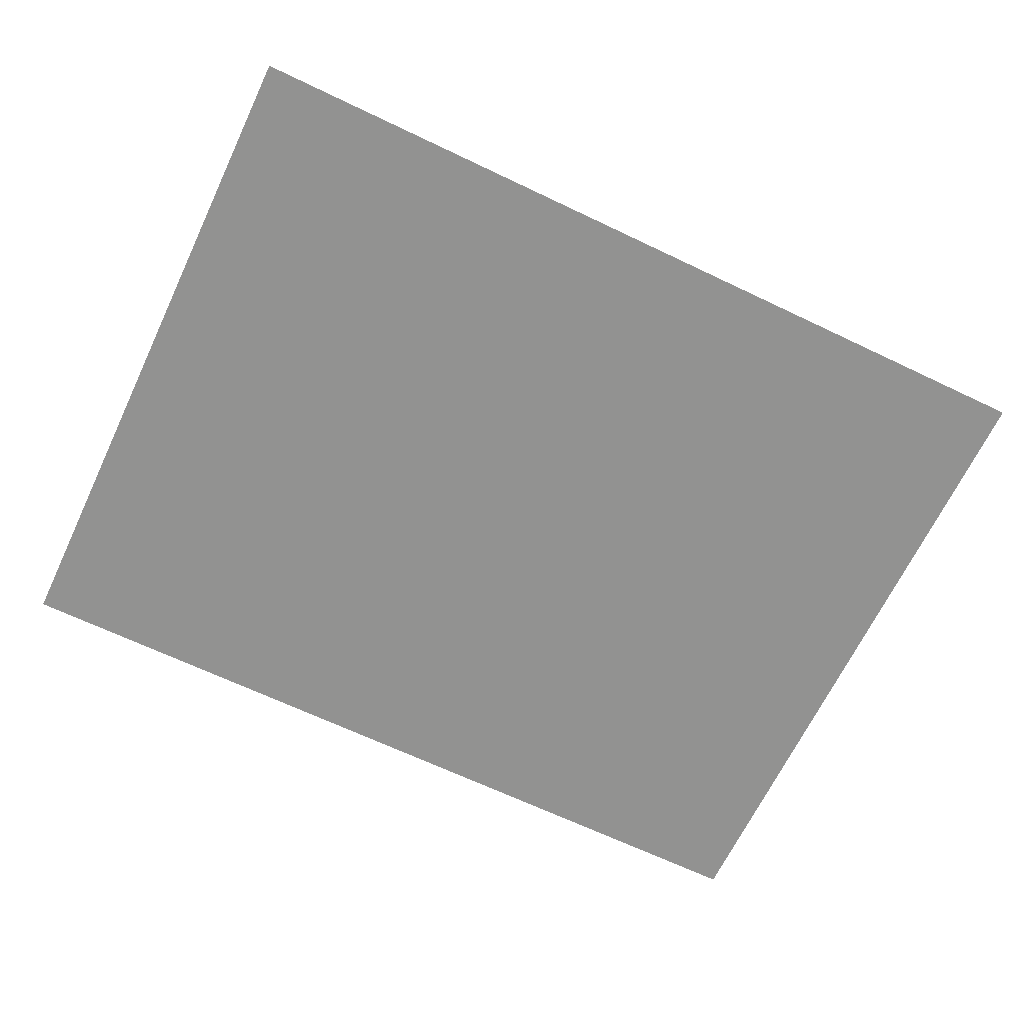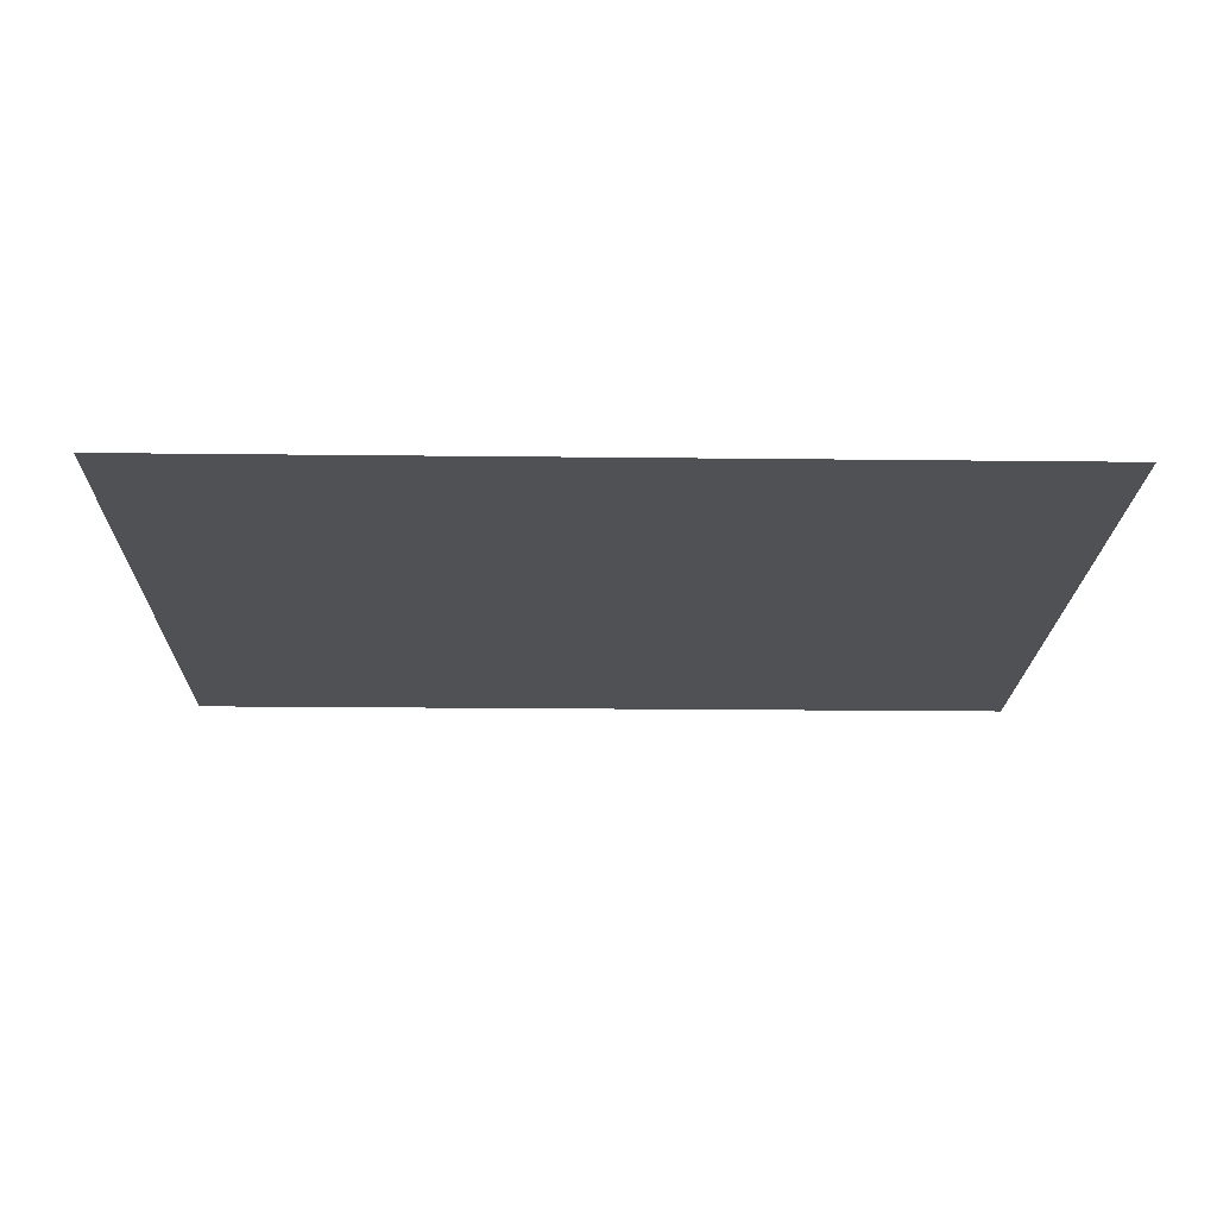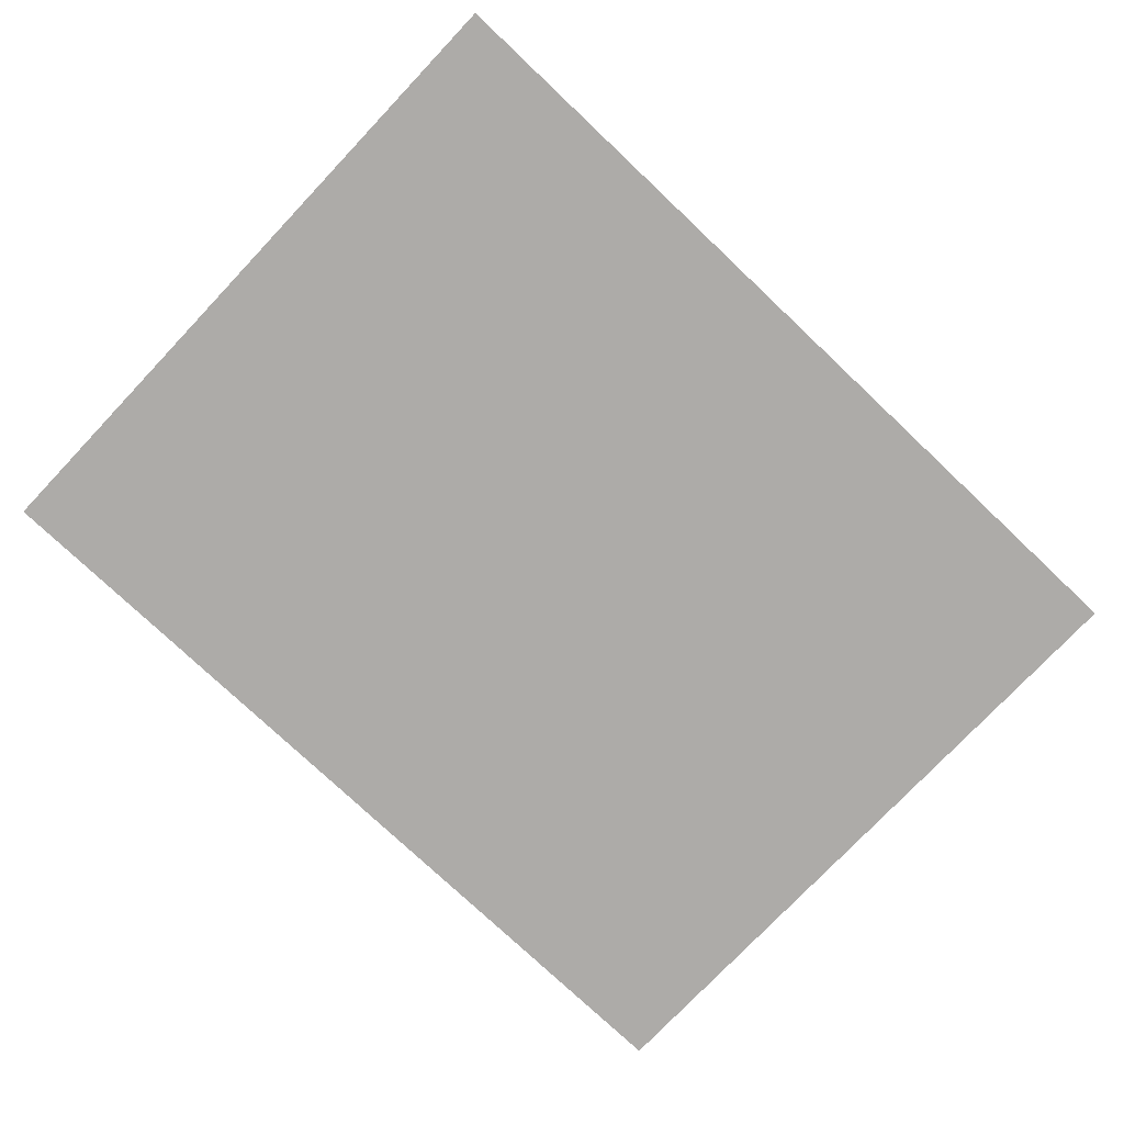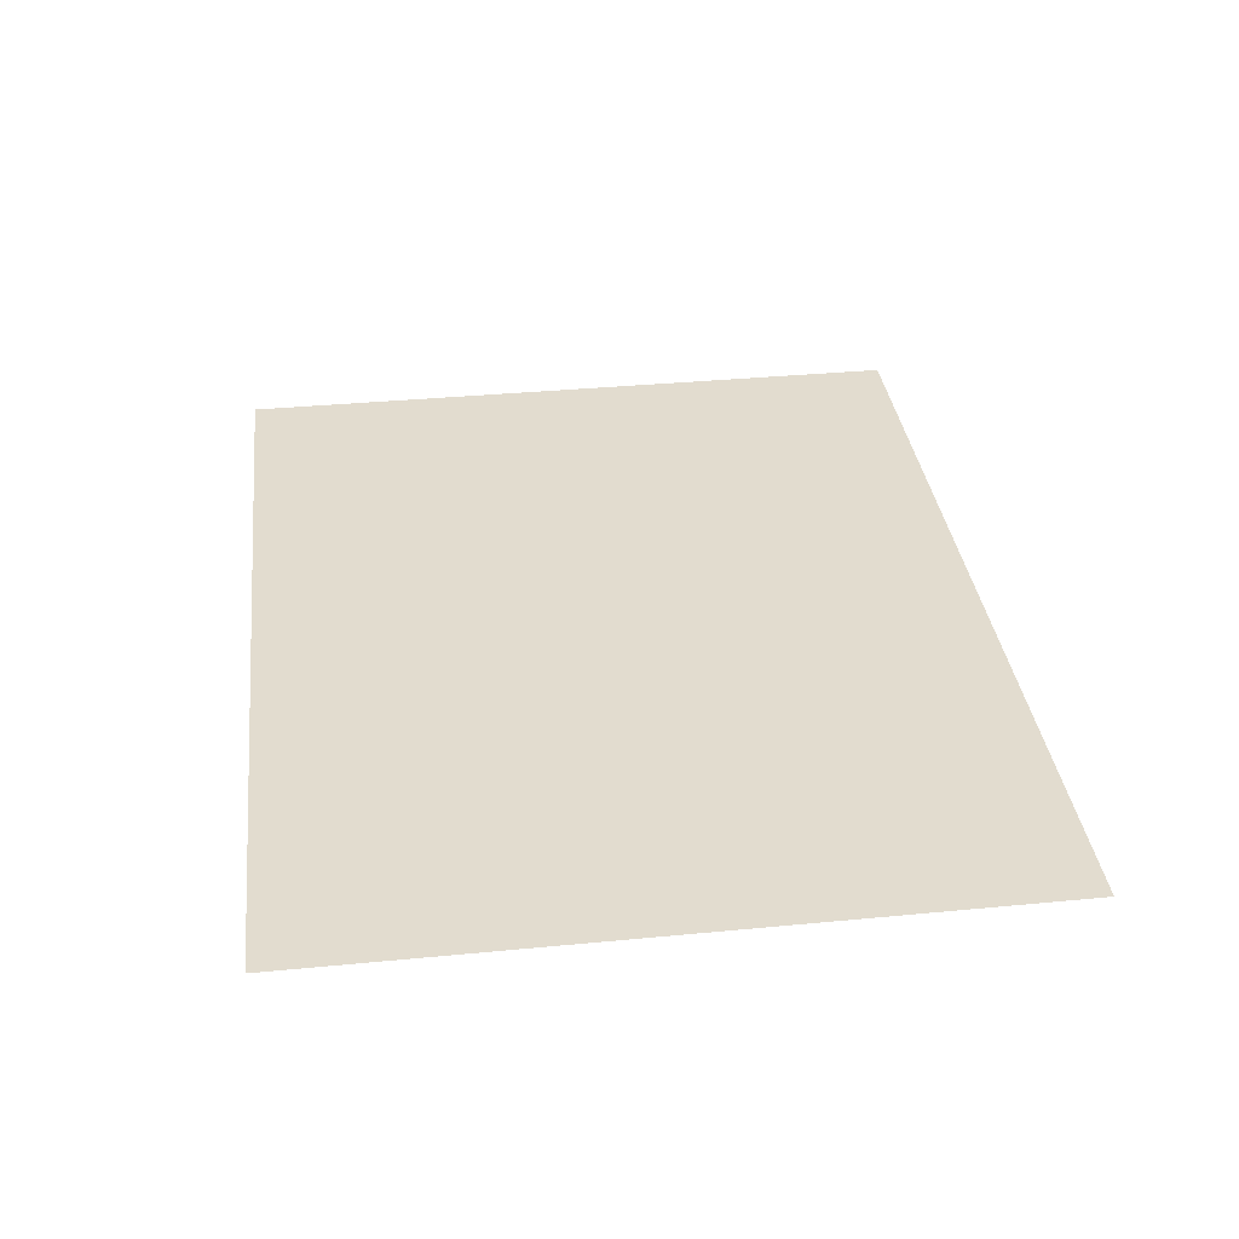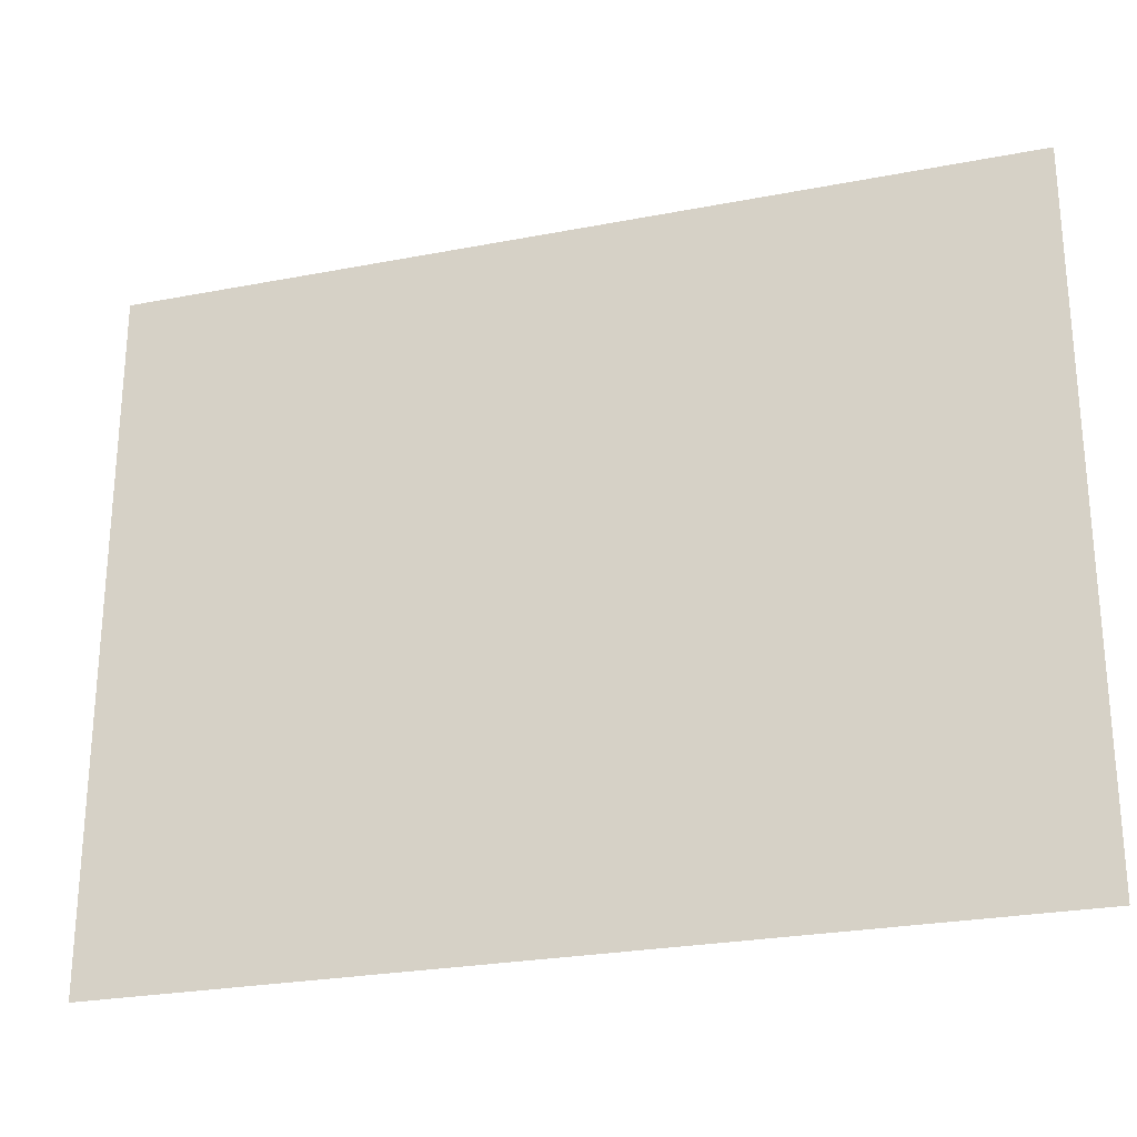
<metadata>
{"format":"obj","ext":"obj","renderer":"f3d","projection":"perspective","resolution":1024,"background":"white","views":[{"elev":-66.3,"azim":154.5,"up":"+Z"},{"elev":-20.0,"azim":178.7,"up":"+Z"},{"elev":-76.5,"azim":-43.4,"up":"+Z"},{"elev":34.6,"azim":83.0,"up":"+Z"},{"elev":-25.6,"azim":-162.9,"up":"+Y"}]}
</metadata>
<code>
o MeshFridgeFreezerdoorB3_3_GeomSubset_6
v -0.002324 -0.02462 -0.8877
v -0.002315 -0.02462 -0.8877
v -0.002324 -0.02461 -0.8877
v -0.002315 -0.02461 -0.8877
v -0.002324 -0.02462 -0.8877
v -0.002315 -0.02462 -0.8877
v -0.002324 -0.02461 -0.8877
v -0.002315 -0.02461 -0.8877
v -0.002324 -0.02462 -0.8877
v -0.002315 -0.02462 -0.8877
v -0.002324 -0.02461 -0.8877
v -0.002315 -0.02461 -0.8877
v -0.002324 -0.02462 -0.8877
v -0.002315 -0.02462 -0.8877
v -0.002324 -0.02461 -0.8877
v -0.002315 -0.02461 -0.8877
v -0.002324 -0.02462 -0.8877
v -0.002315 -0.02462 -0.8877
v -0.002324 -0.02461 -0.8877
v -0.002315 -0.02461 -0.8877
v -0.002324 -0.02462 -0.8877
v -0.002315 -0.02462 -0.8877
v -0.002324 -0.02461 -0.8877
v -0.002315 -0.02461 -0.8877
v -0.002324 -0.02462 -0.8877
v -0.002315 -0.02462 -0.8877
v -0.002324 -0.02461 -0.8877
v -0.002315 -0.02461 -0.8877
v 0.3951 -0.2048 0.2979
v 0.3997 -0.2048 0.303
v -0.4026 -0.2048 0.303
v -0.398 -0.2048 0.2979
v 0.3951 -0.2941 0.2979
v -0.398 -0.2941 0.2979
v 0.3601 -0.2048 0.3982
v 0.3555 -0.2048 0.3931
v -0.3585 -0.2048 0.3931
v -0.363 -0.2048 0.3982
v 0.396 -0.1995 0.307
v 0.3914 -0.1995 0.302
v -0.3943 -0.1995 0.302
v -0.3989 -0.1995 0.307
v 0.3549 -0.2 0.3929
v 0.3594 -0.1999 0.3979
v -0.3623 -0.1999 0.3979
v -0.3578 -0.2 0.3929
v -0.3795 -0.2048 0.8821
v -0.4004 -0.2048 0.8592
v -0.3609 -0.2048 0.8157
v -0.34 -0.2048 0.8386
v -0.3758 -0.1995 0.878
v -0.3967 -0.1995 0.8552
v -0.3602 -0.1991 0.8161
v -0.3394 -0.199 0.8388
v 0.3766 -0.2048 0.8821
v 0.3975 -0.2048 0.8592
v 0.337 -0.2048 0.8386
v 0.3579 -0.2048 0.8157
v 0.3938 -0.1995 0.8552
v 0.3729 -0.1995 0.878
v 0.3365 -0.199 0.8388
v 0.3572 -0.1991 0.8161
v -0.354 -0.199 0.8321
v -0.3547 -0.2048 0.8319
v 0.3511 -0.199 0.8321
v 0.3518 -0.2048 0.8319
v 0.3913 -0.2048 0.8754
v 0.3877 -0.1995 0.8713
v -0.3906 -0.1995 0.8713
v -0.3942 -0.2048 0.8754
v 0.3997 -0.2896 0.303
v 0.3956 -0.2941 0.2985
v -0.3985 -0.2941 0.2985
v -0.4026 -0.2896 0.303
v -0.4004 -0.2896 0.8592
v -0.3948 -0.2941 0.8579
v -0.3795 -0.2896 0.8821
v -0.3784 -0.2941 0.8759
v 0.3766 -0.2896 0.8821
v 0.3755 -0.2941 0.8759
v 0.3975 -0.2896 0.8592
v 0.3919 -0.2941 0.8579
v -0.3942 -0.2896 0.8754
v -0.3902 -0.2941 0.8709
v 0.3913 -0.2896 0.8754
v 0.3873 -0.2941 0.8709
v 0.4053 -0.2044 0.4296
v 0.4074 -0.2001 0.4296
v 0.4065 -0.1956 0.4297
v 0.4027 -0.1921 0.4297
v 0.3972 -0.1905 0.4297
v 0.3914 -0.1912 0.4297
v 0.3868 -0.194 0.4297
v 0.3847 -0.1983 0.4296
v 0.3856 -0.2028 0.4296
v 0.3894 -0.2063 0.4296
v 0.3949 -0.208 0.4296
v 0.4007 -0.2073 0.4296
v 0.4053 -0.2046 0.4825
v 0.4074 -0.2003 0.4826
v 0.4065 -0.1958 0.4826
v 0.4027 -0.1923 0.4826
v 0.3972 -0.1906 0.4826
v 0.3914 -0.1914 0.4826
v 0.3868 -0.1942 0.4826
v 0.3847 -0.1985 0.4826
v 0.3856 -0.203 0.4826
v 0.3894 -0.2065 0.4825
v 0.3949 -0.2082 0.4825
v 0.4007 -0.2075 0.4825
v 0.4053 -0.2044 0.7485
v 0.4074 -0.2001 0.7485
v 0.4065 -0.1956 0.7486
v 0.4027 -0.1921 0.7486
v 0.3972 -0.1905 0.7486
v 0.3914 -0.1912 0.7486
v 0.3868 -0.194 0.7486
v 0.3847 -0.1983 0.7486
v 0.3856 -0.2028 0.7485
v 0.3894 -0.2063 0.7485
v 0.3949 -0.208 0.7485
v 0.4007 -0.2073 0.7485
v 0.4053 -0.2046 0.8015
v 0.4074 -0.2003 0.8015
v 0.4065 -0.1958 0.8015
v 0.4027 -0.1923 0.8016
v 0.3972 -0.1906 0.8016
v 0.3914 -0.1914 0.8016
v 0.3868 -0.1942 0.8015
v 0.3847 -0.1985 0.8015
v 0.3856 -0.203 0.8015
v 0.3894 -0.2065 0.8014
v 0.3949 -0.2082 0.8014
v 0.4007 -0.2075 0.8014
v 0.3133 -0.1669 0.6219
v 0.3133 -0.1669 0.7076
v -0.3159 -0.1669 0.7076
v -0.3159 -0.1669 0.6219
v 0.3101 -0.1594 0.6219
v 0.3101 -0.1594 0.7076
v -0.3128 -0.1594 0.7076
v -0.3128 -0.1594 0.6219
v -0.3034 -0.1669 0.7076
v -0.3034 -0.1669 0.6219
v -0.3034 -0.1567 0.7076
v -0.3034 -0.1567 0.6219
v 0.3009 -0.1669 0.6219
v 0.3009 -0.1669 0.7076
v 0.3009 -0.1567 0.7076
v 0.3009 -0.1567 0.6219
v 0.3133 -0.2668 0.6219
v 0.3133 -0.2668 0.7076
v -0.3159 -0.2668 0.7076
v -0.3159 -0.2668 0.6219
v -0.3034 -0.2668 0.7076
v -0.3034 -0.2668 0.6219
v 0.3009 -0.2668 0.6219
v 0.3009 -0.2668 0.7076
v 0.3133 -0.1669 0.4421
v 0.3133 -0.1669 0.5278
v -0.3159 -0.1669 0.5278
v -0.3159 -0.1669 0.4421
v 0.3101 -0.1594 0.4421
v 0.3101 -0.1594 0.5278
v -0.3128 -0.1594 0.5278
v -0.3128 -0.1594 0.4421
v -0.3034 -0.1669 0.5278
v -0.3034 -0.1669 0.4421
v -0.3034 -0.1567 0.5278
v -0.3034 -0.1567 0.4421
v 0.3009 -0.1669 0.4421
v 0.3009 -0.1669 0.5278
v 0.3009 -0.1567 0.5278
v 0.3009 -0.1567 0.4421
v 0.3133 -0.2668 0.4421
v 0.3133 -0.2668 0.5278
v -0.3159 -0.2668 0.5278
v -0.3159 -0.2668 0.4421
v -0.3034 -0.2668 0.5278
v -0.3034 -0.2668 0.4421
v 0.3009 -0.2668 0.4421
v 0.3009 -0.2668 0.5278
v 0.3459 -0.1883 0.4036
v 0.3505 -0.1882 0.4086
v -0.3534 -0.1882 0.4086
v -0.3488 -0.1883 0.4036
v 0.3138 -0.1881 0.4389
v 0.3184 -0.1881 0.4439
v -0.3213 -0.1881 0.4439
v -0.3167 -0.1881 0.4389
v 0.3184 -0.2641 0.4445
v 0.3138 -0.2641 0.4395
v -0.3167 -0.2641 0.4395
v -0.3213 -0.2641 0.4445
v -0.3303 -0.1865 0.8279
v -0.3512 -0.1866 0.805
v -0.2982 -0.1866 0.7926
v -0.3192 -0.1867 0.7697
v -0.2982 -0.2626 0.7931
v -0.3192 -0.2627 0.7703
v 0.3274 -0.1865 0.8279
v 0.3483 -0.1866 0.805
v 0.2953 -0.1866 0.7926
v 0.3163 -0.1867 0.7697
v 0.3163 -0.2627 0.7703
v 0.2953 -0.2626 0.7931
v 0.3101 -0.1866 0.7859
v 0.3101 -0.2626 0.7864
v -0.313 -0.2626 0.7864
v -0.313 -0.1866 0.7859
v 0.3422 -0.1865 0.8212
v -0.3451 -0.1865 0.8212
v -0.3524 -0.1874 0.5863
v -0.3522 -0.1873 0.6166
v 0.3493 -0.1873 0.6166
v 0.3495 -0.1874 0.5863
v -0.3619 -0.1994 0.6166
v -0.362 -0.1996 0.5863
v 0.3591 -0.1996 0.5863
v 0.3589 -0.1994 0.6166
v 0.3172 -0.2633 0.6258
v 0.3089 -0.2633 0.6166
v 0.3174 -0.2635 0.5771
v 0.309 -0.2634 0.5863
v -0.3119 -0.2634 0.5863
v -0.3203 -0.2635 0.5771
v -0.3201 -0.2633 0.6258
v -0.3118 -0.2633 0.6166
v -0.3287 -0.1874 0.5863
v -0.3202 -0.1874 0.5955
v -0.3119 -0.1874 0.5863
v -0.3203 -0.1875 0.5771
v -0.3201 -0.1873 0.6258
v -0.3118 -0.1873 0.6166
v -0.3202 -0.1874 0.6074
v -0.3285 -0.1873 0.6166
v 0.3256 -0.1873 0.6166
v 0.3173 -0.1874 0.6074
v 0.3088 -0.1873 0.6166
v 0.3172 -0.1873 0.6258
v 0.3174 -0.1875 0.5771
v 0.309 -0.1874 0.5863
v 0.3173 -0.1874 0.5955
v 0.3257 -0.1874 0.5863
v -0.3258 -0.3112 0.735
v -0.3298 -0.3052 0.735
v -0.3358 -0.3012 0.735
v -0.3428 -0.2998 0.735
v -0.3499 -0.3012 0.735
v -0.3559 -0.3052 0.735
v -0.3599 -0.3112 0.735
v -0.3617 -0.3182 0.735
v -0.3599 -0.3253 0.735
v -0.3559 -0.3313 0.735
v -0.3499 -0.3353 0.735
v -0.3428 -0.3367 0.735
v -0.3358 -0.3353 0.735
v -0.3298 -0.3313 0.735
v -0.3258 -0.3253 0.735
v -0.3239 -0.3182 0.735
v -0.3258 -0.3112 0.7665
v -0.3298 -0.3052 0.7665
v -0.3358 -0.3012 0.7665
v -0.3428 -0.2998 0.7665
v -0.3499 -0.3012 0.7665
v -0.3559 -0.3052 0.7665
v -0.3599 -0.3112 0.7665
v -0.3617 -0.3182 0.7665
v -0.3599 -0.3253 0.7665
v -0.3559 -0.3313 0.7665
v -0.3499 -0.3353 0.7665
v -0.3428 -0.3367 0.7665
v -0.3358 -0.3353 0.7665
v -0.3298 -0.3313 0.7665
v -0.3258 -0.3253 0.7665
v -0.3239 -0.3182 0.7665
v -0.3428 -0.3182 0.7665
v -0.3195 -0.2801 0.735
v -0.3262 -0.2801 0.735
v -0.3262 -0.2801 0.7665
v -0.3195 -0.2801 0.7665
v -0.3345 -0.2801 0.735
v -0.3345 -0.2801 0.7665
v -0.3428 -0.2801 0.735
v -0.3428 -0.2801 0.7665
v -0.3512 -0.2801 0.735
v -0.3512 -0.2801 0.7665
v -0.3594 -0.2801 0.735
v -0.3594 -0.2801 0.7665
v -0.3662 -0.2801 0.735
v -0.3662 -0.2801 0.7665
v -0.3714 -0.2801 0.735
v -0.3714 -0.2801 0.7665
v -0.3142 -0.2801 0.735
v -0.3142 -0.2801 0.7665
v -0.3258 -0.3112 0.7264
v -0.3298 -0.3052 0.7264
v -0.3358 -0.3012 0.7264
v -0.3428 -0.2998 0.7264
v -0.3499 -0.3012 0.7264
v -0.3559 -0.3052 0.7264
v -0.3599 -0.3112 0.7264
v -0.3617 -0.3182 0.7264
v -0.3599 -0.3253 0.7264
v -0.3559 -0.3313 0.7264
v -0.3499 -0.3353 0.7264
v -0.3428 -0.3367 0.7264
v -0.3358 -0.3353 0.7264
v -0.3298 -0.3313 0.7264
v -0.3258 -0.3253 0.7264
v -0.3239 -0.3182 0.7264
v -0.3289 -0.3125 0.7264
v -0.3322 -0.3076 0.7264
v -0.3371 -0.3043 0.7264
v -0.3428 -0.3032 0.7264
v -0.3486 -0.3043 0.7264
v -0.3534 -0.3076 0.7264
v -0.3567 -0.3125 0.7264
v -0.3582 -0.3182 0.7264
v -0.3567 -0.3239 0.7264
v -0.3534 -0.3288 0.7264
v -0.3486 -0.3321 0.7264
v -0.3428 -0.3332 0.7264
v -0.3371 -0.3321 0.7264
v -0.3322 -0.3288 0.7264
v -0.3289 -0.3239 0.7264
v -0.3274 -0.3182 0.7264
v -0.3258 -0.3112 0.3428
v -0.3298 -0.3052 0.3428
v -0.3358 -0.3012 0.3428
v -0.3428 -0.2998 0.3428
v -0.3499 -0.3012 0.3428
v -0.3559 -0.3052 0.3428
v -0.3599 -0.3112 0.3428
v -0.3617 -0.3182 0.3428
v -0.3599 -0.3253 0.3428
v -0.3559 -0.3313 0.3428
v -0.3499 -0.3353 0.3428
v -0.3428 -0.3367 0.3428
v -0.3358 -0.3353 0.3428
v -0.3298 -0.3313 0.3428
v -0.3258 -0.3253 0.3428
v -0.3239 -0.3182 0.3428
v -0.3258 -0.3112 0.311
v -0.3298 -0.3052 0.311
v -0.3358 -0.3012 0.311
v -0.3428 -0.2998 0.311
v -0.3499 -0.3012 0.311
v -0.3559 -0.3052 0.311
v -0.3599 -0.3112 0.311
v -0.3617 -0.3182 0.311
v -0.3599 -0.3253 0.311
v -0.3559 -0.3313 0.311
v -0.3499 -0.3353 0.311
v -0.3428 -0.3367 0.311
v -0.3358 -0.3353 0.311
v -0.3298 -0.3313 0.311
v -0.3258 -0.3253 0.311
v -0.3239 -0.3182 0.311
v -0.3428 -0.3182 0.311
v -0.3195 -0.2801 0.3428
v -0.3262 -0.2801 0.3428
v -0.3262 -0.2801 0.311
v -0.3195 -0.2801 0.311
v -0.3345 -0.2801 0.3428
v -0.3345 -0.2801 0.311
v -0.3428 -0.2801 0.3428
v -0.3428 -0.2801 0.311
v -0.3512 -0.2801 0.3428
v -0.3512 -0.2801 0.311
v -0.3594 -0.2801 0.3428
v -0.3594 -0.2801 0.311
v -0.3662 -0.2801 0.3428
v -0.3662 -0.2801 0.311
v -0.3714 -0.2801 0.3428
v -0.3714 -0.2801 0.311
v -0.3142 -0.2801 0.3428
v -0.3142 -0.2801 0.311
v -0.3258 -0.3112 0.3513
v -0.3298 -0.3052 0.3513
v -0.3358 -0.3012 0.3513
v -0.3428 -0.2998 0.3513
v -0.3499 -0.3012 0.3513
v -0.3559 -0.3052 0.3513
v -0.3599 -0.3112 0.3513
v -0.3617 -0.3182 0.3513
v -0.3599 -0.3253 0.3513
v -0.3559 -0.3313 0.3513
v -0.3499 -0.3353 0.3513
v -0.3428 -0.3367 0.3513
v -0.3358 -0.3353 0.3513
v -0.3298 -0.3313 0.3513
v -0.3258 -0.3253 0.3513
v -0.3239 -0.3182 0.3513
v -0.3289 -0.3125 0.3513
v -0.3322 -0.3076 0.3513
v -0.3371 -0.3043 0.3513
v -0.3428 -0.3032 0.3513
v -0.3486 -0.3043 0.3513
v -0.3534 -0.3076 0.3513
v -0.3567 -0.3125 0.3513
v -0.3582 -0.3182 0.3513
v -0.3567 -0.3239 0.3513
v -0.3534 -0.3288 0.3513
v -0.3486 -0.3321 0.3513
v -0.3428 -0.3332 0.3513
v -0.3371 -0.3321 0.3513
v -0.3322 -0.3288 0.3513
v -0.3289 -0.3239 0.3513
v -0.3274 -0.3182 0.3513
f 25 26 28 27

</code>
